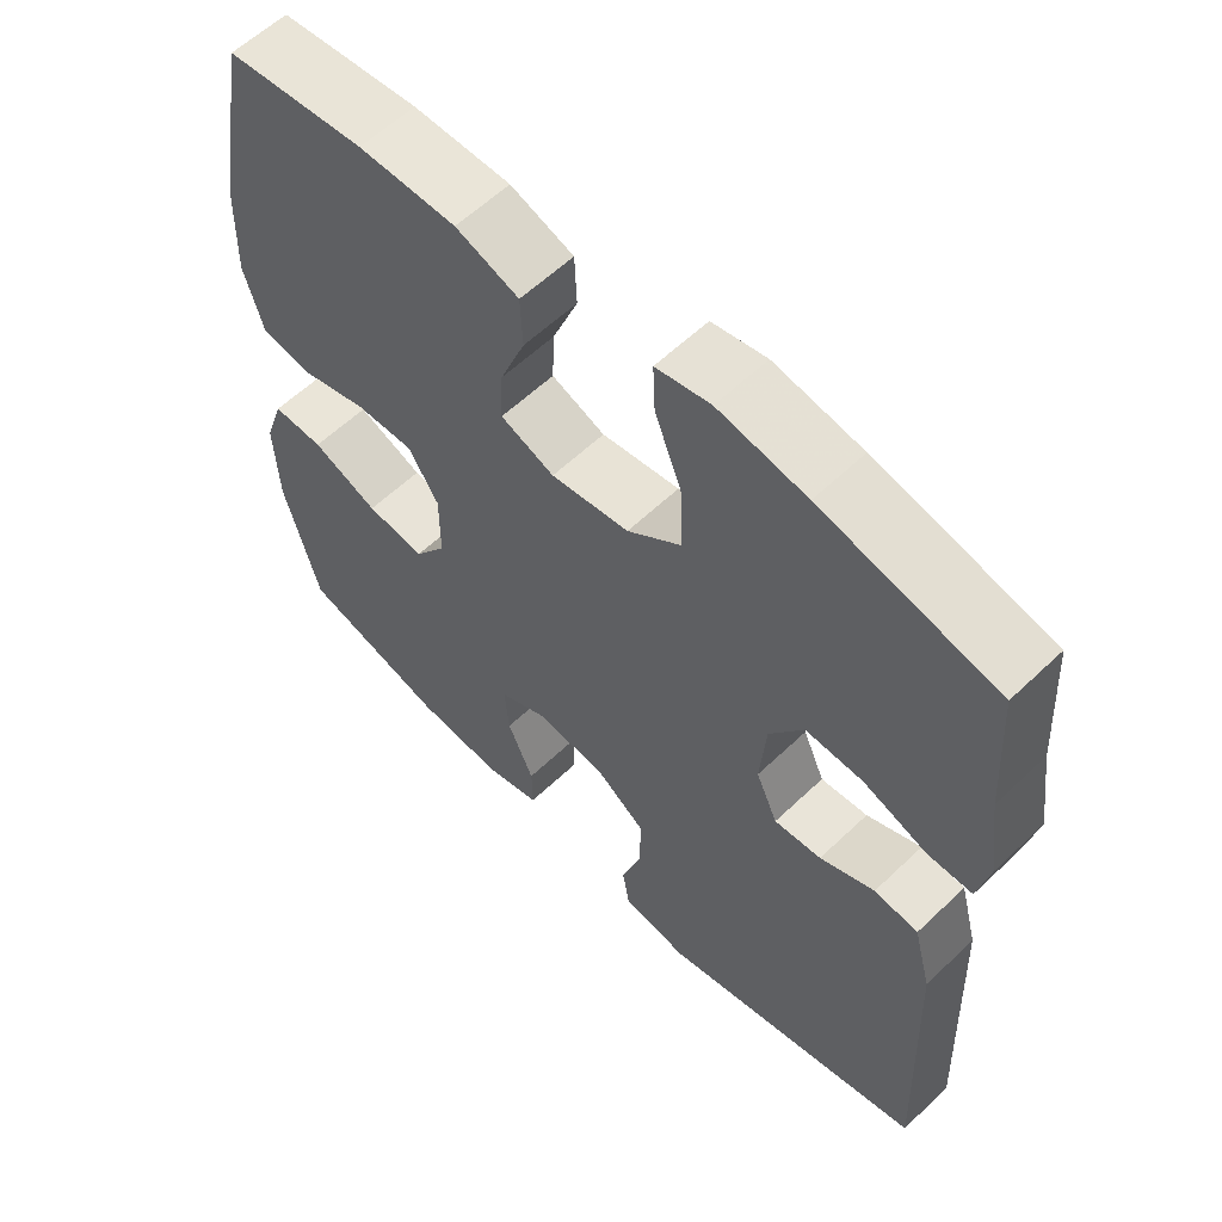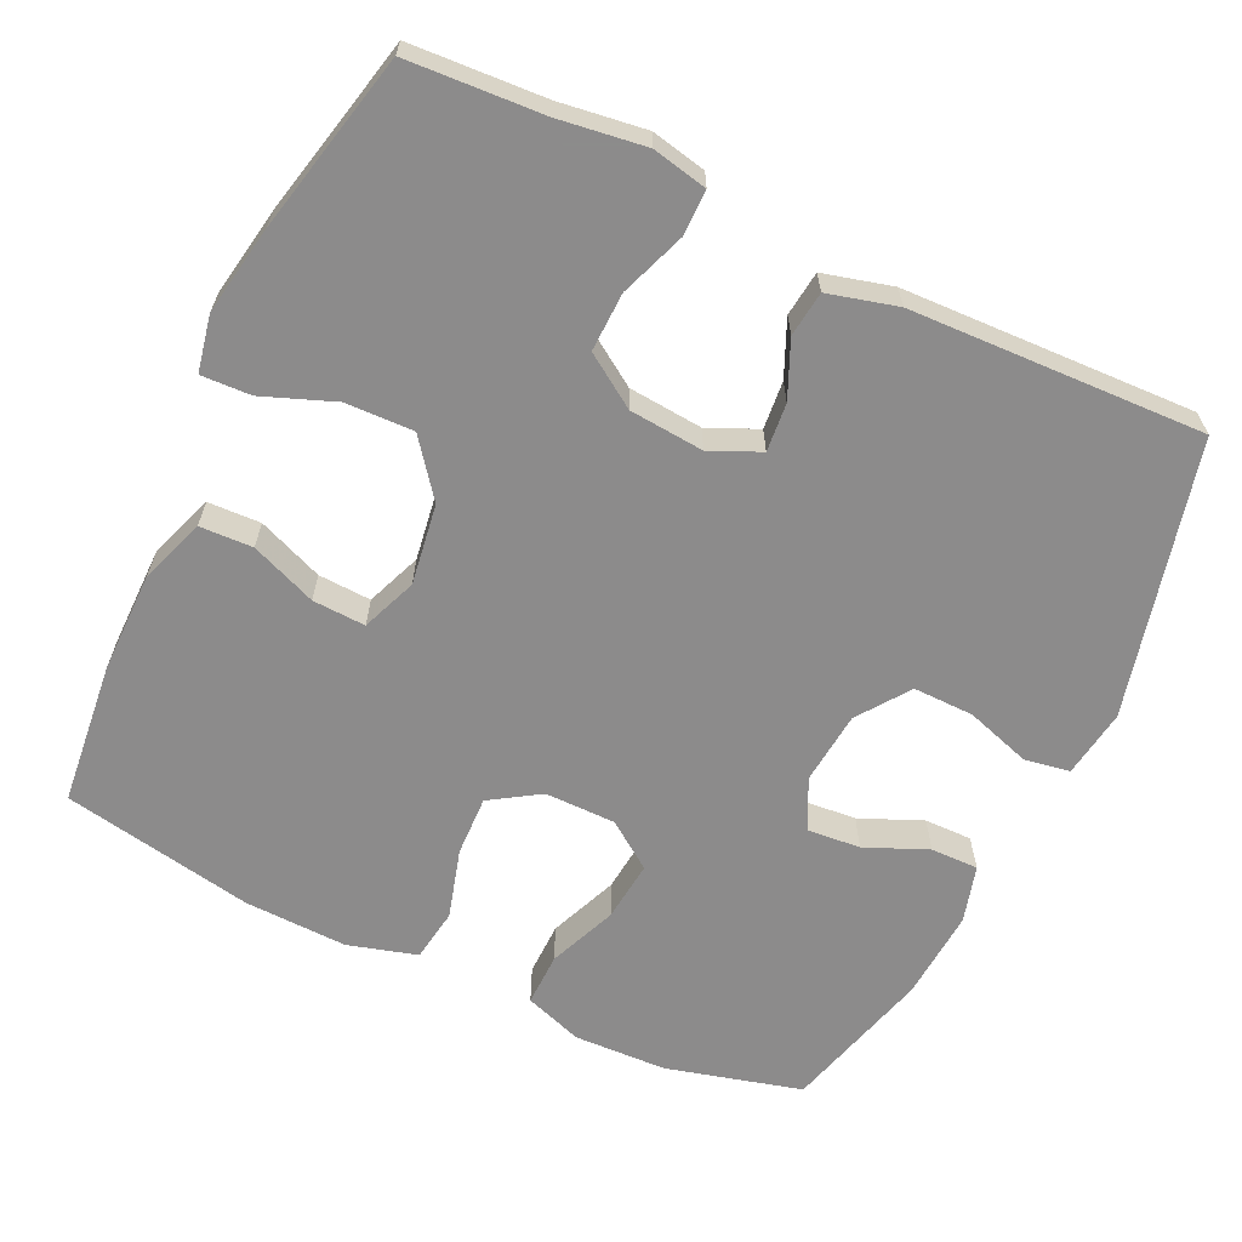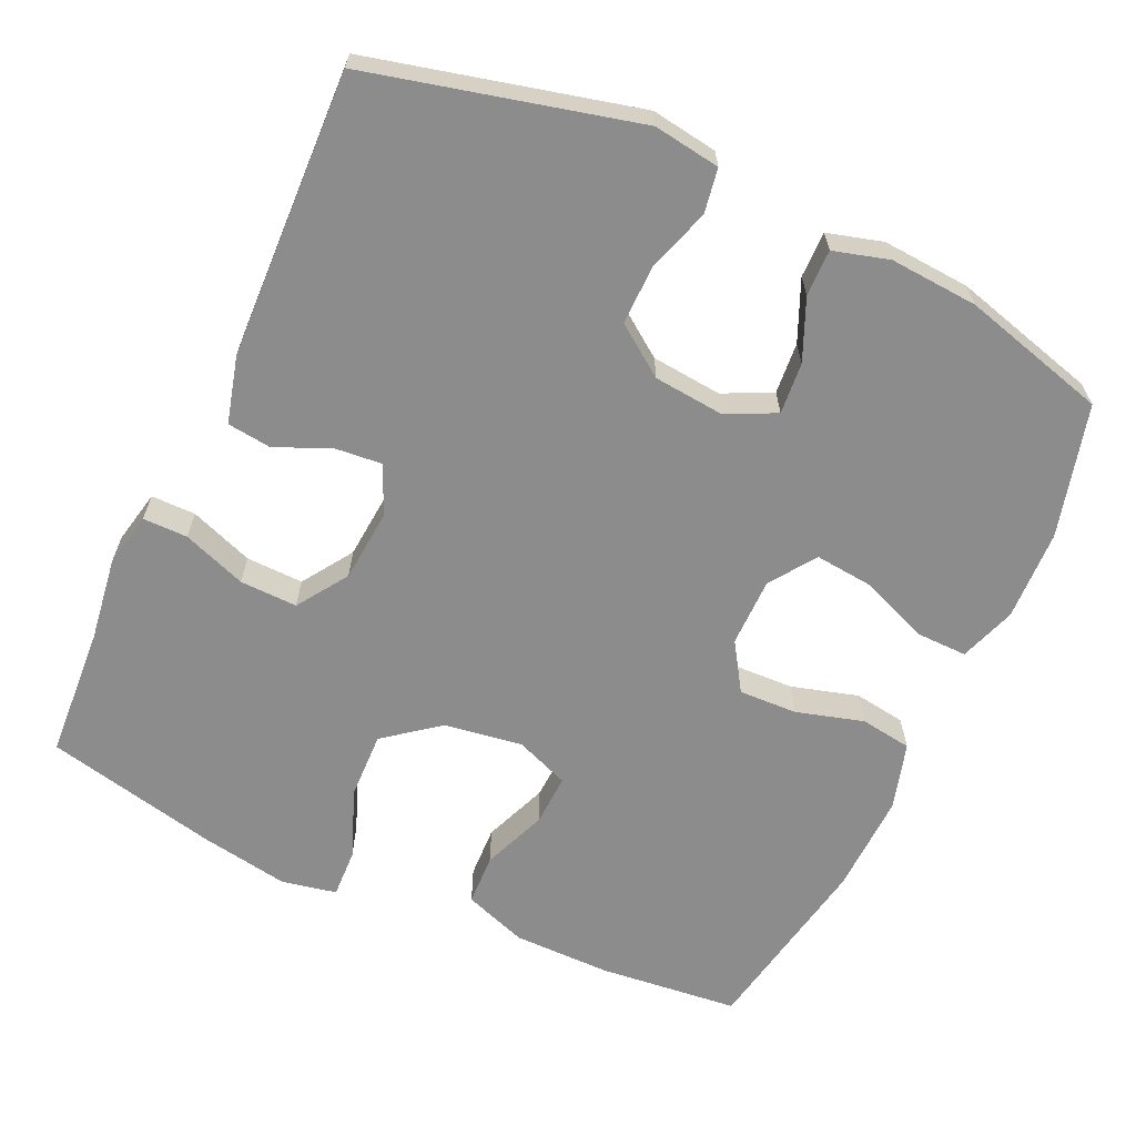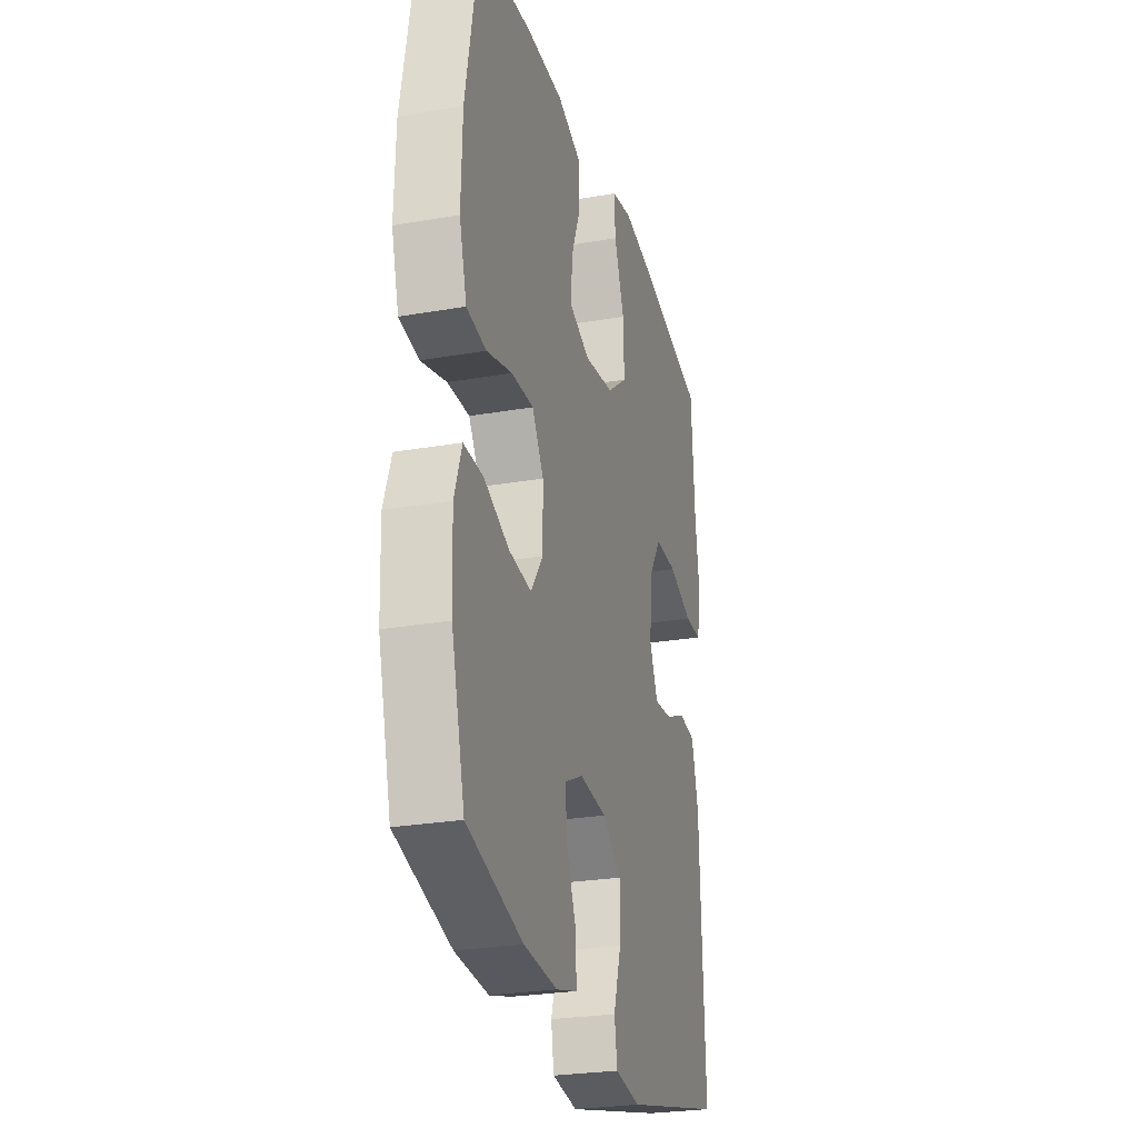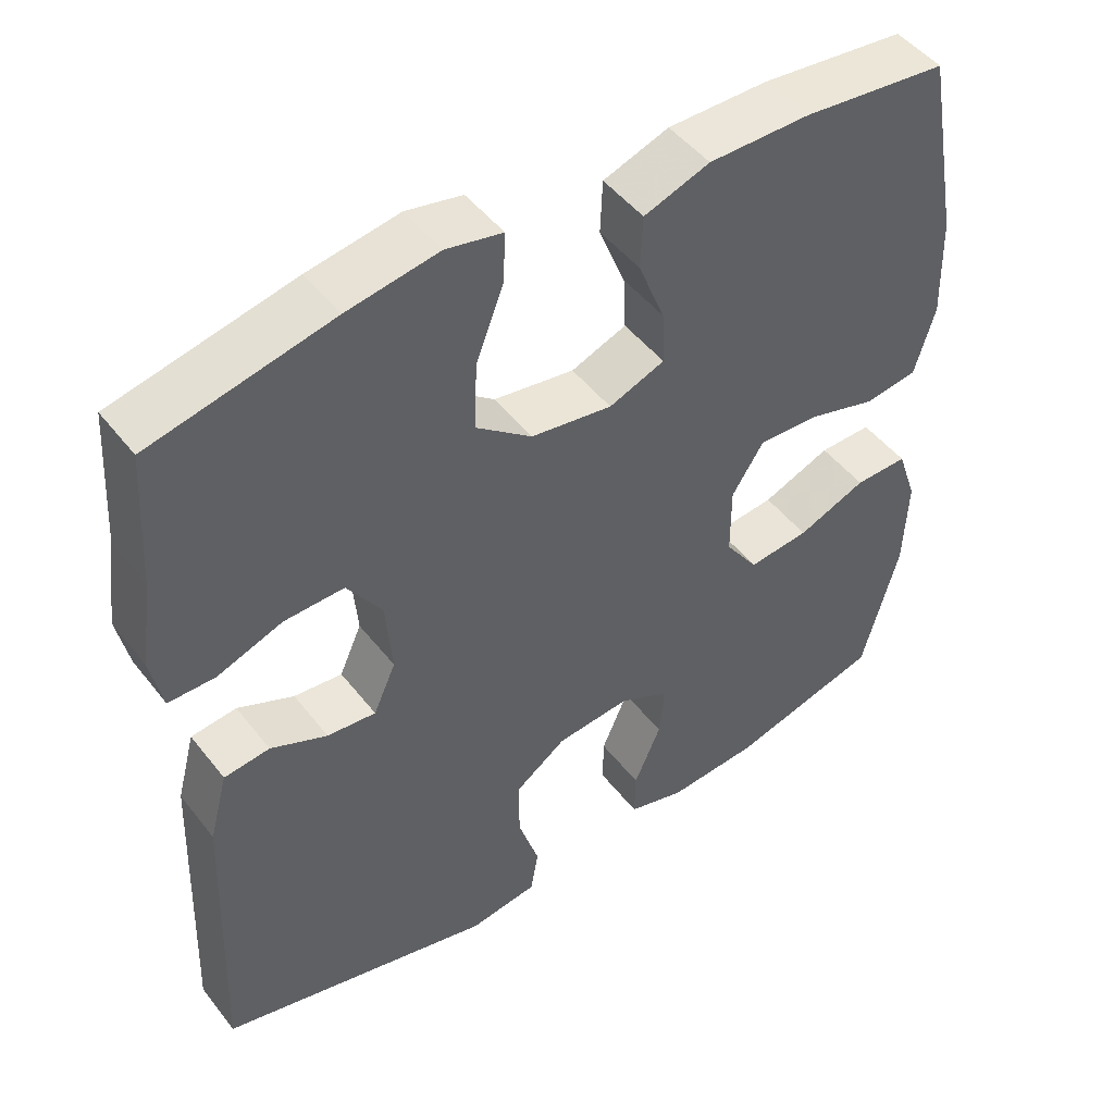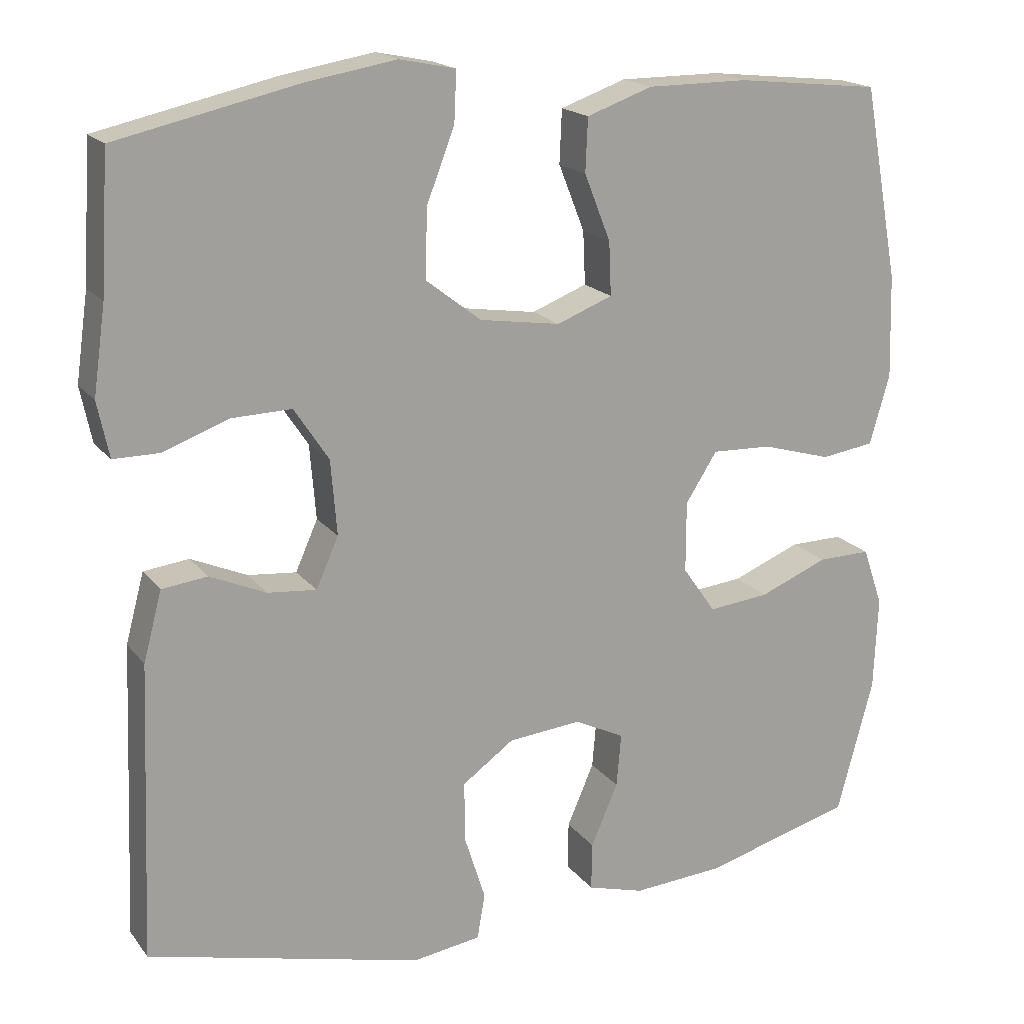
<metadata>
{"format":"obj","ext":"obj","renderer":"f3d","projection":"perspective","resolution":1024,"background":"white","views":[{"elev":59.2,"azim":45.6,"up":"+Z"},{"elev":-64.0,"azim":64.5,"up":"+Y"},{"elev":-64.2,"azim":155.2,"up":"+Y"},{"elev":-26.6,"azim":-74.8,"up":"+Z"},{"elev":48.0,"azim":144.0,"up":"+Z"},{"elev":18.1,"azim":154.5,"up":"+Z"}]}
</metadata>
<code>
v 0.5 0.07 0.5
v 0.511 0.07 0.324
v 0.527 0.07 0.211
v 0.512 0.07 0.139
v 0.452 0.07 0.139
v 0.367 0.07 0.17
v 0.29 0.07 0.172
v 0.245 0.07 0.104
v 0.237 0.07 0.007
v 0.266 0.07 -0.058
v 0.329 0.07 -0.052
v 0.402 0.07 -0.02
v 0.461 0.07 -0.027
v 0.485 0.07 -0.117
v 0.5 0.07 -0.5
v 0.143 0.07 -0.589
v 0.054 0.07 -0.576
v 0.044 0.07 -0.517
v 0.071 0.07 -0.432
v 0.072 0.07 -0.353
v 0.005 0.07 -0.305
v -0.09 0.07 -0.296
v -0.155 0.07 -0.328
v -0.149 0.07 -0.397
v -0.114 0.07 -0.478
v -0.113 0.07 -0.54
v -0.187 0.07 -0.561
v -0.305 0.07 -0.553
v -0.5 0.07 -0.5
v -0.547 0.07 -0.324
v -0.552 0.07 -0.203
v -0.526 0.07 -0.127
v -0.457 0.07 -0.128
v -0.368 0.07 -0.164
v -0.289 0.07 -0.172
v -0.246 0.07 -0.111
v -0.246 0.07 -0.019
v -0.287 0.07 0.045
v -0.365 0.07 0.042
v -0.455 0.07 0.016
v -0.524 0.07 0.026
v -0.55 0.07 0.116
v -0.546 0.07 0.25
v -0.5 0.07 0.5
v -0.313 0.07 0.52
v -0.182 0.07 0.52
v -0.097 0.07 0.49
v -0.094 0.07 0.421
v -0.128 0.07 0.335
v -0.131 0.07 0.266
v -0.059 0.07 0.238
v 0.046 0.07 0.254
v 0.118 0.07 0.31
v 0.115 0.07 0.399
v 0.079 0.07 0.492
v 0.076 0.07 0.557
v 0.149 0.07 0.572
v 0.267 0.07 0.552
v 0.5 0 0.5
v 0.511 0 0.324
v 0.527 0 0.211
v 0.512 0 0.139
v 0.452 0 0.139
v 0.367 0 0.17
v 0.29 0 0.172
v 0.245 0 0.104
v 0.237 0 0.007
v 0.266 0 -0.058
v 0.329 0 -0.052
v 0.402 0 -0.02
v 0.461 0 -0.027
v 0.485 0 -0.117
v 0.5 0 -0.5
v 0.143 0 -0.589
v 0.054 0 -0.576
v 0.044 0 -0.517
v 0.071 0 -0.432
v 0.072 0 -0.353
v 0.005 0 -0.305
v -0.09 0 -0.296
v -0.155 0 -0.328
v -0.149 0 -0.397
v -0.114 0 -0.478
v -0.113 0 -0.54
v -0.187 0 -0.561
v -0.305 0 -0.553
v -0.5 0 -0.5
v -0.547 0 -0.324
v -0.552 0 -0.203
v -0.526 0 -0.127
v -0.457 0 -0.128
v -0.368 0 -0.164
v -0.289 0 -0.172
v -0.246 0 -0.111
v -0.246 0 -0.019
v -0.287 0 0.045
v -0.365 0 0.042
v -0.455 0 0.016
v -0.524 0 0.026
v -0.55 0 0.116
v -0.546 0 0.25
v -0.5 0 0.5
v -0.313 0 0.52
v -0.182 0 0.52
v -0.097 0 0.49
v -0.094 0 0.421
v -0.128 0 0.335
v -0.131 0 0.266
v -0.059 0 0.238
v 0.046 0 0.254
v 0.118 0 0.31
v 0.115 0 0.399
v 0.079 0 0.492
v 0.076 0 0.557
v 0.149 0 0.572
v 0.267 0 0.552
f 58 1 2
f 57 58 2
f 56 57 2
f 55 56 2
f 54 55 2
f 4 5 6
f 3 4 6
f 2 3 6
f 54 2 6
f 53 54 6
f 52 53 6 7
f 51 52 7 8
f 50 51 8 9
f 47 48 49
f 46 47 49
f 45 46 49
f 44 45 49
f 43 44 49
f 42 43 49
f 41 42 49
f 40 41 49
f 39 40 49
f 38 39 49 50
f 50 9 10
f 38 50 10
f 37 38 10
f 32 33 34
f 31 32 34
f 30 31 34
f 29 30 34
f 28 29 34
f 27 28 34
f 26 27 34
f 25 26 34
f 24 25 34
f 23 24 34 35
f 22 23 35 36
f 17 18 19
f 16 17 19
f 15 16 19
f 14 15 19
f 13 14 19
f 12 13 19
f 11 12 19
f 10 11 19 20
f 36 37 10
f 22 36 10
f 21 22 10
f 10 20 21
f 60 59 116
f 60 116 115
f 60 115 114
f 60 114 113
f 60 113 112
f 64 63 62
f 64 62 61
f 64 61 60
f 64 60 112
f 64 112 111
f 65 64 111 110
f 66 65 110 109
f 67 66 109 108
f 107 106 105
f 107 105 104
f 107 104 103
f 107 103 102
f 107 102 101
f 107 101 100
f 107 100 99
f 107 99 98
f 107 98 97
f 108 107 97 96
f 68 67 108
f 68 108 96
f 68 96 95
f 92 91 90
f 92 90 89
f 92 89 88
f 92 88 87
f 92 87 86
f 92 86 85
f 92 85 84
f 92 84 83
f 92 83 82
f 93 92 82 81
f 94 93 81 80
f 77 76 75
f 77 75 74
f 77 74 73
f 77 73 72
f 77 72 71
f 77 71 70
f 77 70 69
f 78 77 69 68
f 68 95 94
f 68 94 80
f 68 80 79
f 79 78 68
f 1 59 60 2
f 2 60 61 3
f 3 61 62 4
f 4 62 63 5
f 5 63 64 6
f 6 64 65 7
f 7 65 66 8
f 8 66 67 9
f 9 67 68 10
f 10 68 69 11
f 11 69 70 12
f 12 70 71 13
f 13 71 72 14
f 14 72 73 15
f 15 73 74 16
f 16 74 75 17
f 17 75 76 18
f 18 76 77 19
f 19 77 78 20
f 20 78 79 21
f 21 79 80 22
f 22 80 81 23
f 23 81 82 24
f 24 82 83 25
f 25 83 84 26
f 26 84 85 27
f 27 85 86 28
f 28 86 87 29
f 29 87 88 30
f 30 88 89 31
f 31 89 90 32
f 32 90 91 33
f 33 91 92 34
f 34 92 93 35
f 35 93 94 36
f 36 94 95 37
f 37 95 96 38
f 38 96 97 39
f 39 97 98 40
f 40 98 99 41
f 41 99 100 42
f 42 100 101 43
f 43 101 102 44
f 44 102 103 45
f 45 103 104 46
f 46 104 105 47
f 47 105 106 48
f 48 106 107 49
f 49 107 108 50
f 50 108 109 51
f 51 109 110 52
f 52 110 111 53
f 53 111 112 54
f 54 112 113 55
f 55 113 114 56
f 56 114 115 57
f 57 115 116 58
f 58 116 59 1

</code>
